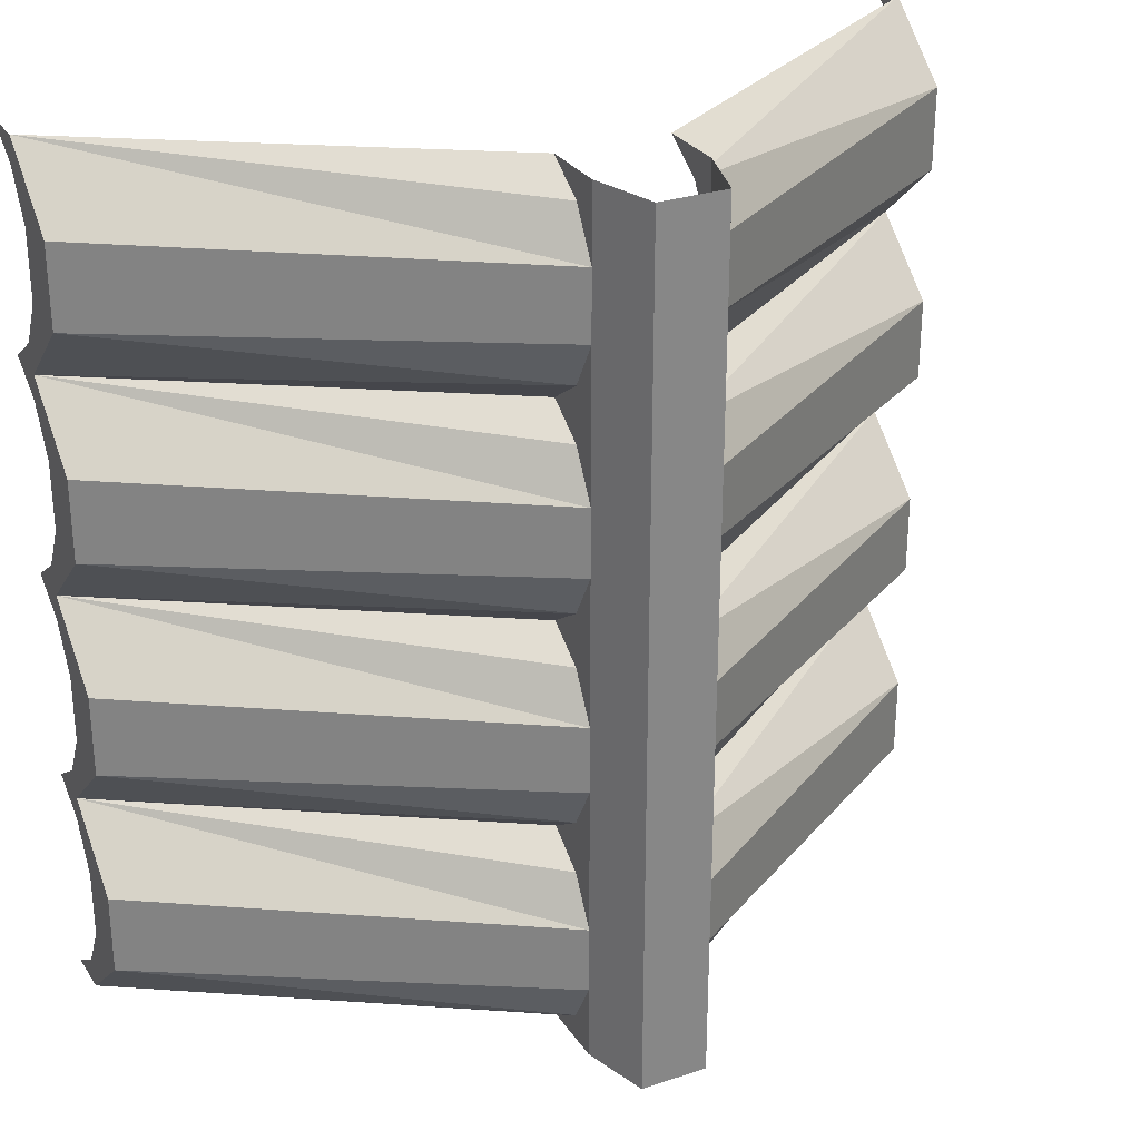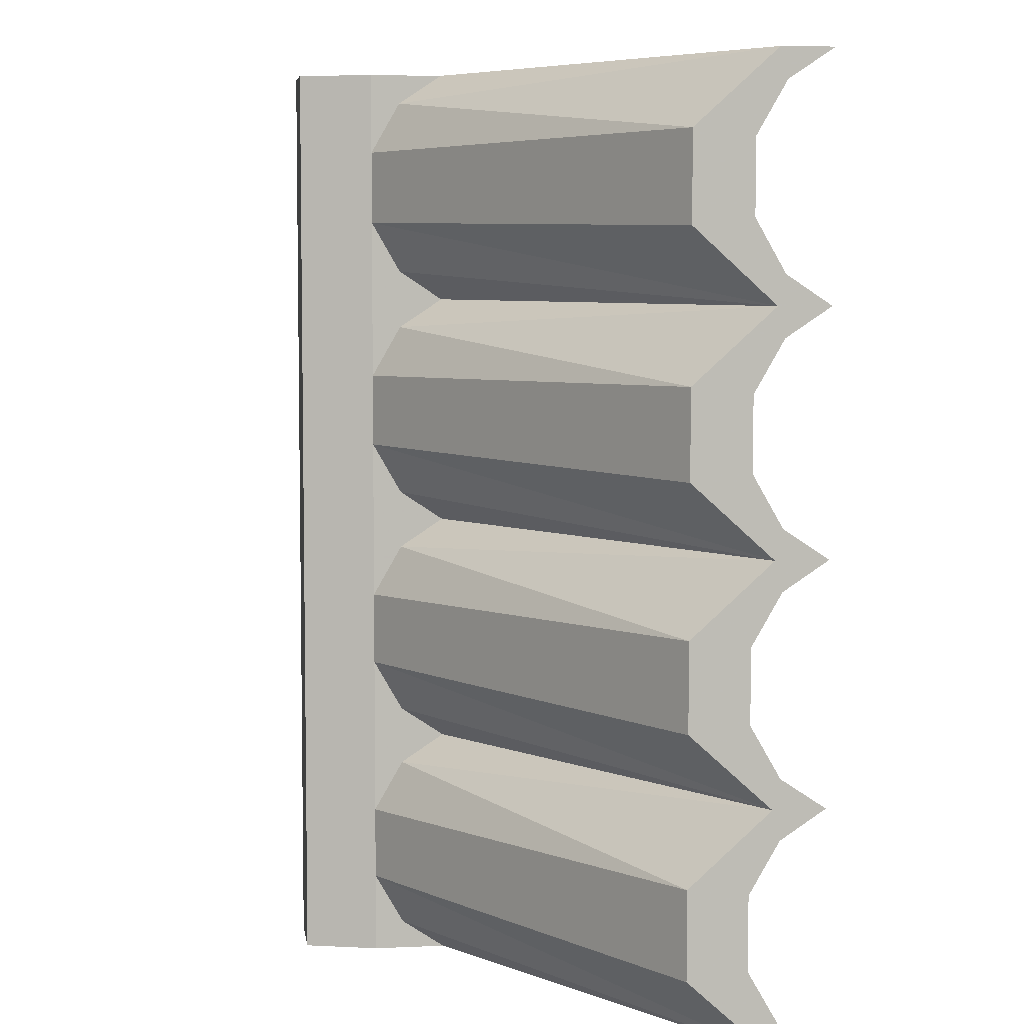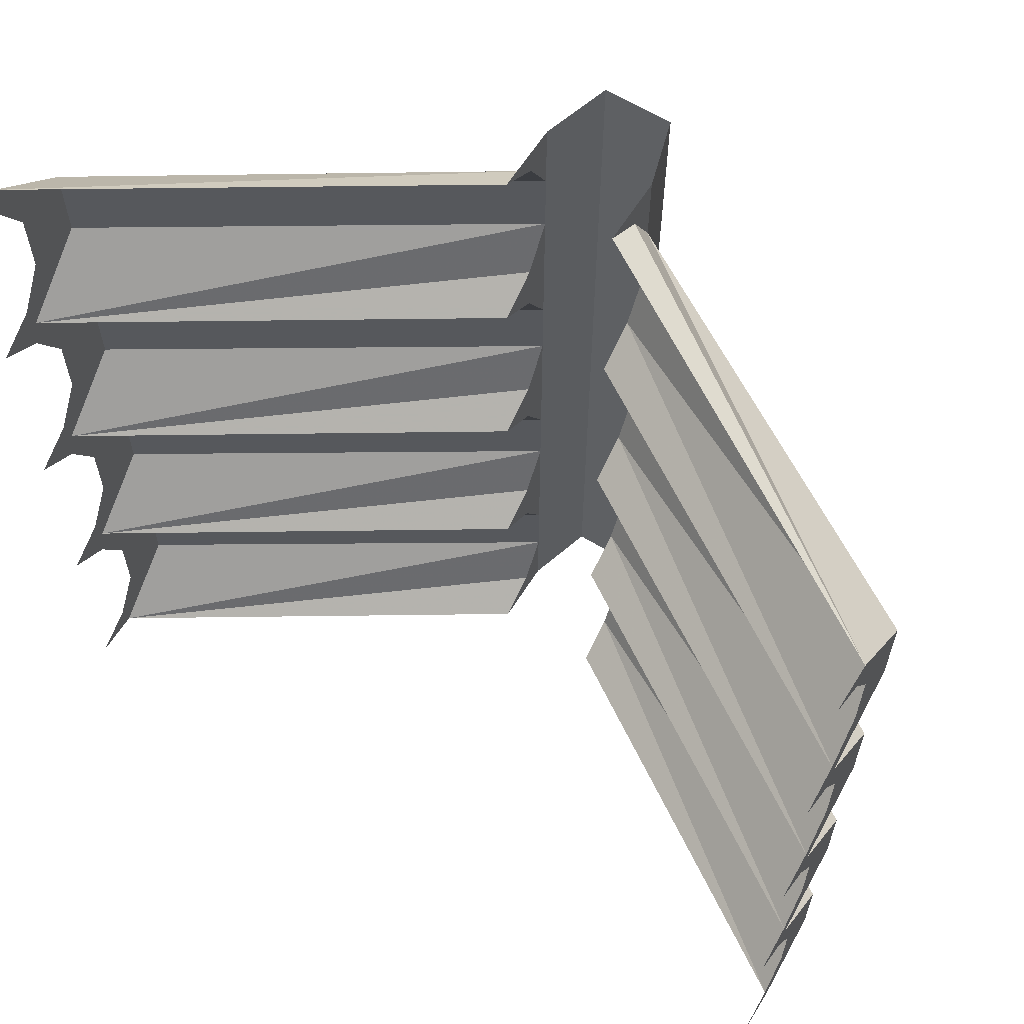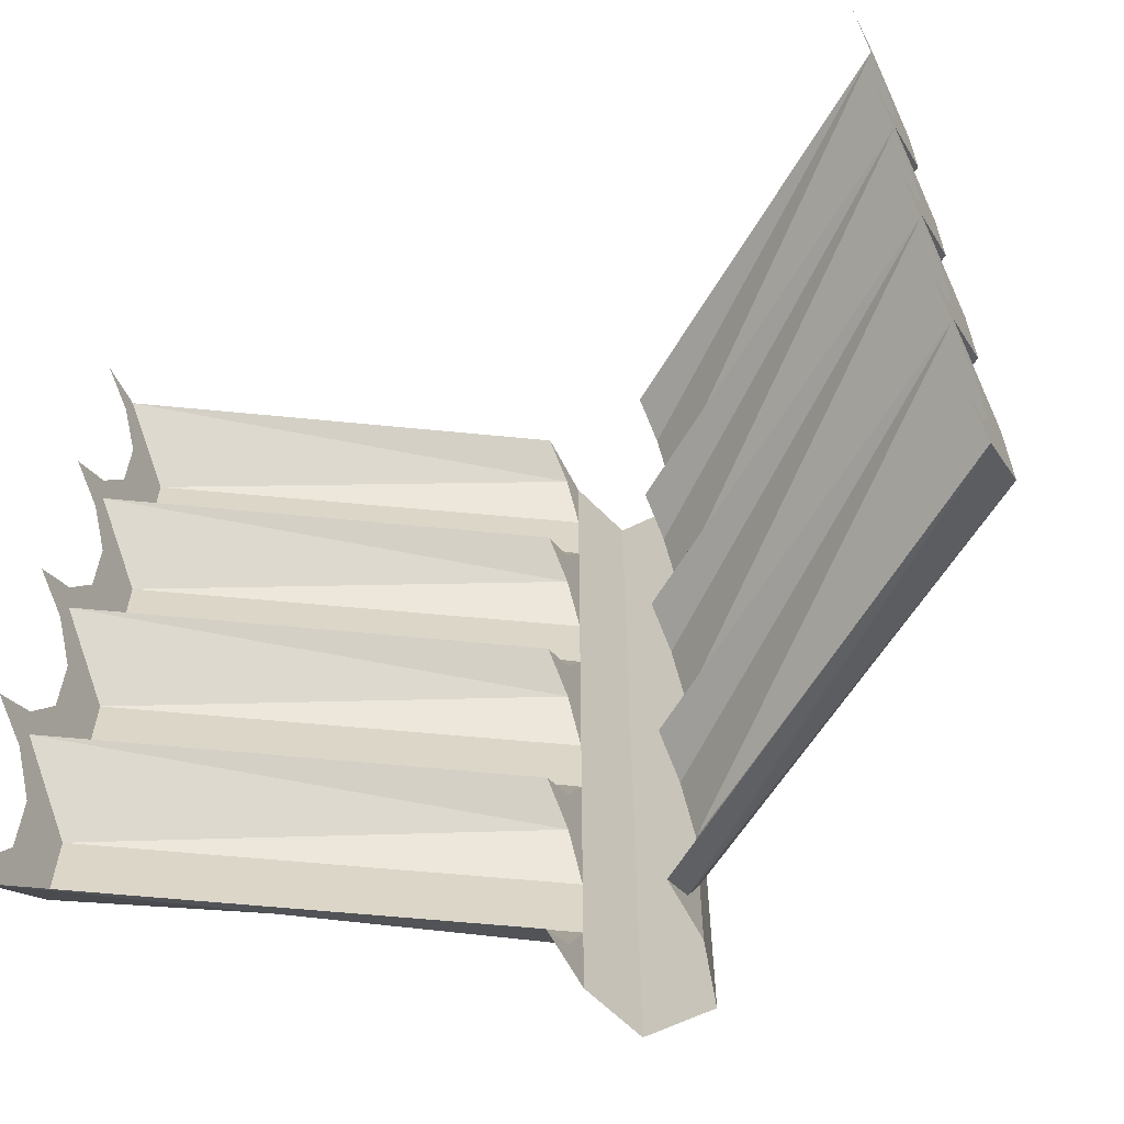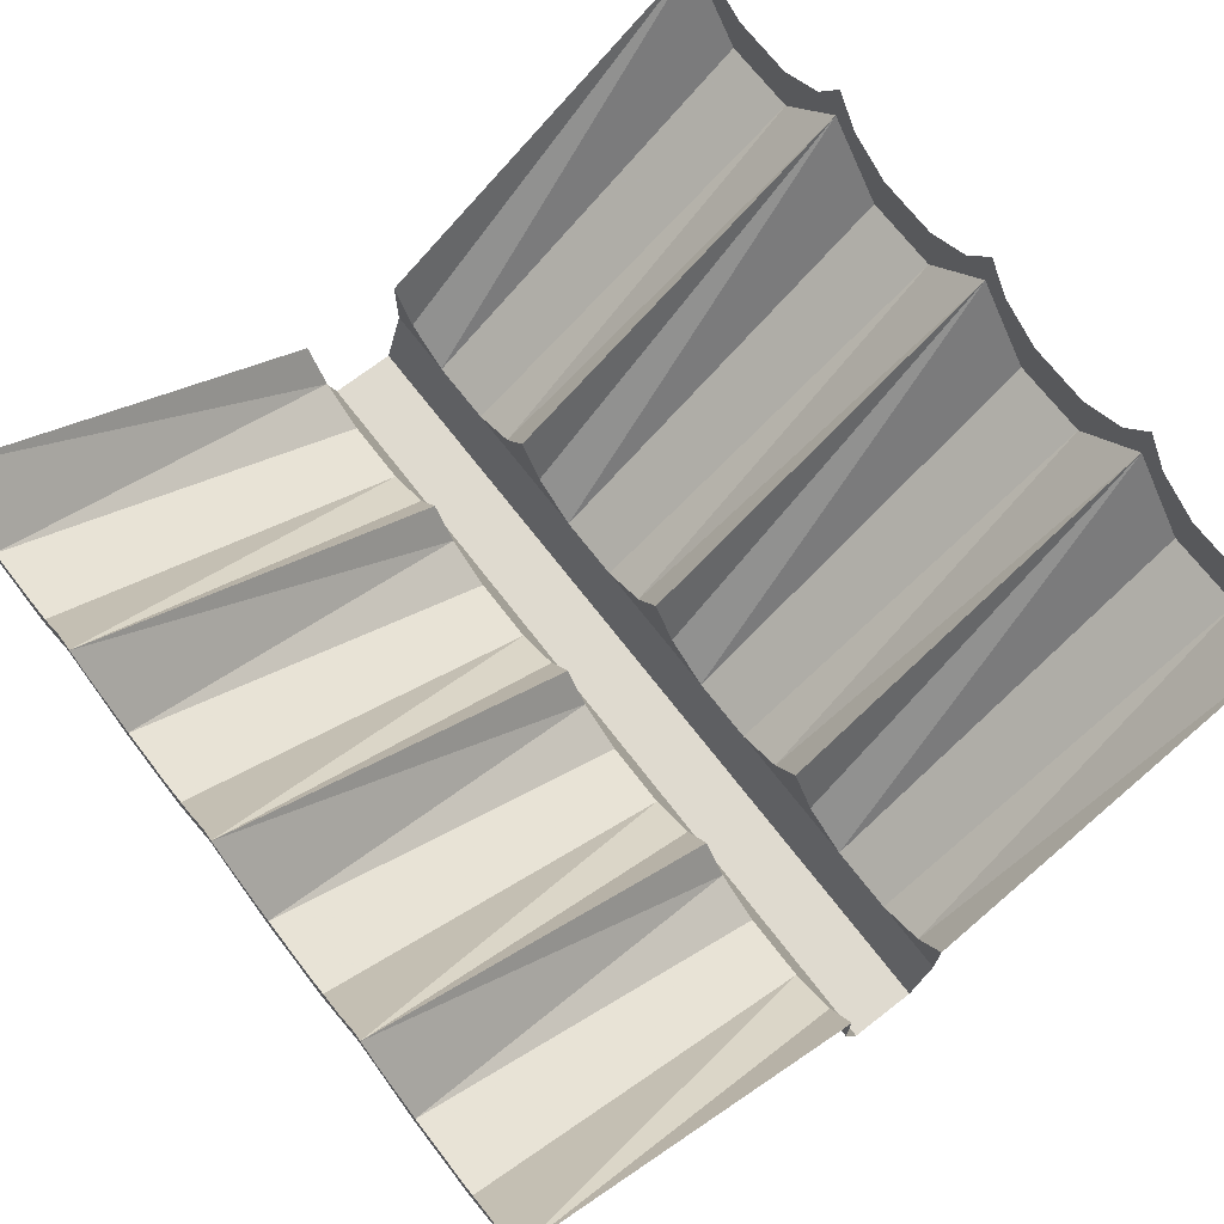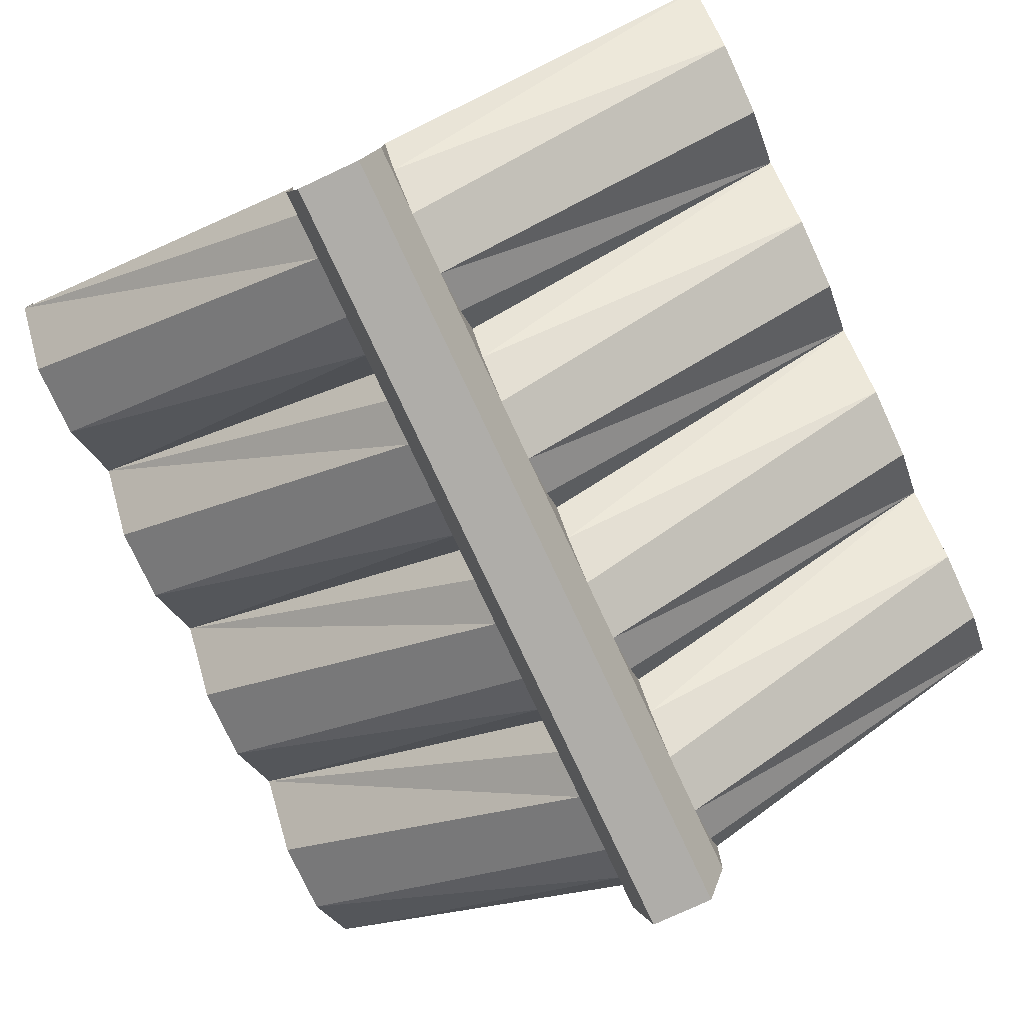
<metadata>
{"format":"obj","ext":"obj","renderer":"f3d","projection":"perspective","resolution":1024,"background":"white","views":[{"elev":28.3,"azim":-26.9,"up":"+Z"},{"elev":5.9,"azim":82.0,"up":"+Z"},{"elev":61.8,"azim":-148.0,"up":"+Z"},{"elev":-60.5,"azim":-153.0,"up":"+Z"},{"elev":70.8,"azim":142.3,"up":"+Y"},{"elev":-77.3,"azim":25.0,"up":"+Y"}]}
</metadata>
<code>
v -0.5 -4.055 0.5
v -0.5 -4 0.5
v -0.5 -4.047 0.4688
v -0.5 -4.078 0.4141
v -0.5 -4.141 0.4219
v -0.0625 -4.414 0.4141
v -0.0625 -4.383 0.4688
v -0.0625 -4.336 0.5
v -0.0625 -4.383 0.5
v -0.0625 -4.414 0.5
v -0.03906 -4.492 0.5
v -0.0625 -4.414 0.3359
v -0.03906 -4.492 0.25
v 0.03906 -4.492 0.5
v 0.03906 -4.492 0.25
v 0.0625 -4.414 0.4141
v 0.0625 -4.414 0.5
v 0.0625 -4.383 0.5
v 0.0625 -4.383 0.4688
v 0.0625 -4.336 0.5
v 0.5 -4.055 0.5
v 0.5 -4.141 0.4219
v 0.5 -4.047 0.4688
v 0.5 -4 0.5
v -0.5 -4.078 0.3359
v -0.5 -4.141 0.3281
v -0.5 -4 0.25
v -0.5 -4.055 0.25
v -0.5 -4.047 0.2812
v -0.5 -4.047 0.2188
v -0.5 -4.078 0.1641
v -0.5 -4.141 0.1719
v -0.0625 -4.414 0.1641
v -0.0625 -4.383 0.2188
v -0.0625 -4.336 0.25
v -0.0625 -4.383 0.2812
v -0.0625 -4.414 0.08594
v -0.03906 -4.492 0
v 0.03906 -4.492 0
v 0.0625 -4.414 0.1641
v 0.0625 -4.414 0.3359
v 0.5 -4.141 0.3281
v -0.5 -4.078 0.08594
v -0.5 -4.141 0.07812
v -0.5 -4 0
v -0.5 -4.055 0
v -0.5 -4.047 0.03125
v -0.5 -4.047 -0.03125
v -0.5 -4.078 -0.08594
v -0.5 -4.141 -0.07812
v -0.0625 -4.414 -0.08594
v -0.0625 -4.383 -0.03125
v -0.0625 -4.336 0
v -0.0625 -4.383 0.03125
v -0.0625 -4.414 -0.1641
v -0.03906 -4.492 -0.25
v 0.03906 -4.492 -0.25
v 0.0625 -4.414 -0.08594
v 0.0625 -4.414 0.08594
v 0.5 -4.141 0.07812
v 0.5 -4.141 0.1719
v 0.0625 -4.383 0.2188
v 0.0625 -4.383 0.2812
v 0.5 -4.055 0.25
v 0.5 -4.078 0.3359
v 0.5 -4.078 0.4141
v -0.5 -4.078 -0.1641
v -0.5 -4.141 -0.1719
v -0.5 -4 -0.25
v -0.5 -4.055 -0.25
v -0.5 -4.047 -0.2188
v -0.5 -4.047 -0.2812
v -0.5 -4.078 -0.3359
v -0.5 -4.141 -0.3281
v -0.0625 -4.414 -0.3359
v -0.0625 -4.383 -0.2812
v -0.0625 -4.336 -0.25
v -0.0625 -4.383 -0.2188
v -0.0625 -4.414 -0.4141
v -0.03906 -4.492 -0.5
v 0.03906 -4.492 -0.5
v 0.0625 -4.414 -0.3359
v 0.0625 -4.414 -0.1641
v 0.5 -4.141 -0.1719
v 0.5 -4.141 -0.07812
v 0.0625 -4.383 -0.03125
v 0.0625 -4.383 0.03125
v 0.5 -4.055 0
v 0.5 -4.078 0.08594
v 0.5 -4.078 0.1641
v 0.5 -4.047 0.2188
v 0.0625 -4.336 0.25
v -0.5 -4.078 -0.4141
v -0.5 -4.141 -0.4219
v -0.5 -4.055 -0.5
v -0.5 -4.047 -0.4688
v -0.5 -4 -0.5
v -0.0625 -4.383 -0.4688
v -0.0625 -4.383 -0.5
v -0.0625 -4.414 -0.5
v -0.0625 -4.336 -0.5
v 0.5 -4.055 -0.5
v 0.5 -4 -0.5
v 0.5 -4.047 -0.4688
v 0.5 -4.078 -0.4141
v 0.5 -4.141 -0.4219
v 0.0625 -4.414 -0.4141
v 0.0625 -4.383 -0.4688
v 0.0625 -4.336 -0.5
v 0.0625 -4.383 -0.5
v 0.0625 -4.414 -0.5
v 0.5 -4.141 -0.3281
v 0.0625 -4.383 -0.2812
v 0.0625 -4.383 -0.2188
v 0.5 -4.055 -0.25
v 0.5 -4.078 -0.1641
v 0.5 -4.078 -0.08594
v 0.5 -4.047 -0.03125
v 0.0625 -4.336 0
v 0.5 -4.078 -0.3359
v 0.5 -4.047 -0.2812
v 0.0625 -4.336 -0.25
v 0.5 -4 -0.25
v 0.5 -4.047 -0.2188
v 0.5 -4 0
v 0.5 -4.047 0.03125
v 0.5 -4 0.25
v 0.5 -4.047 0.2812
f 1 2 3
f 1 3 4
f 1 4 5
f 21 22 23
f 21 23 24
f 5 4 25
f 5 25 26
f 27 28 29
f 29 28 26
f 29 26 25
f 28 27 30
f 28 30 31
f 28 31 32
f 32 31 43
f 32 43 44
f 45 46 47
f 47 46 44
f 47 44 43
f 46 45 48
f 46 48 49
f 46 49 50
f 42 64 65
f 42 65 66
f 42 66 22
f 22 66 23
f 50 49 67
f 50 67 68
f 69 70 71
f 71 70 68
f 71 68 67
f 70 69 72
f 70 72 73
f 70 73 74
f 60 88 89
f 60 89 90
f 60 90 61
f 61 90 91
f 61 91 64
f 74 73 93
f 74 93 94
f 95 96 97
f 96 95 94
f 96 94 93
f 102 103 104
f 102 104 105
f 102 105 106
f 84 115 116
f 84 116 117
f 84 117 85
f 85 117 118
f 85 118 88
f 106 105 120
f 106 120 112
f 112 120 121
f 112 121 115
f 123 115 121
f 115 123 124
f 115 124 116
f 125 88 118
f 88 125 126
f 88 126 89
f 127 64 91
f 64 127 128
f 64 128 65
f 1 5 6
f 1 6 7
f 21 19 22
f 28 32 33
f 28 33 34
f 28 36 26
f 26 36 12
f 16 22 19
f 46 50 51
f 46 51 52
f 46 54 44
f 44 54 37
f 40 61 62
f 41 63 64
f 41 64 42
f 70 74 75
f 70 75 76
f 70 78 68
f 68 78 55
f 58 85 86
f 59 87 88
f 59 88 60
f 61 64 62
f 94 95 98
f 94 98 79
f 102 106 107
f 102 107 108
f 82 112 113
f 83 114 115
f 83 115 84
f 85 88 86
f 112 115 113
f 1 7 8
f 20 19 21
f 28 34 35
f 28 35 36
f 46 52 53
f 46 53 54
f 70 76 77
f 70 77 78
f 62 64 92
f 63 92 64
f 101 98 95
f 102 108 109
f 86 88 119
f 87 119 88
f 113 115 122
f 114 122 115
f 8 7 9
f 9 7 10
f 10 7 6
f 17 16 18
f 18 16 19
f 18 19 20
f 12 36 34
f 12 34 33
f 37 54 52
f 37 52 51
f 40 62 63
f 40 63 41
f 55 78 76
f 55 76 75
f 58 86 87
f 58 87 59
f 62 92 63
f 79 98 99
f 79 99 100
f 98 101 99
f 76 78 77
f 52 54 53
f 34 36 35
f 109 108 110
f 110 108 111
f 111 108 107
f 82 113 114
f 82 114 83
f 86 119 87
f 113 122 114
f 10 6 11
f 11 6 12
f 11 12 13
f 14 15 16
f 14 16 17
f 12 33 13
f 13 33 37
f 13 37 38
f 15 39 40
f 15 40 41
f 15 41 16
f 37 51 38
f 38 51 55
f 38 55 56
f 39 57 58
f 39 58 59
f 39 59 40
f 55 75 56
f 56 75 79
f 56 79 80
f 57 81 82
f 57 82 83
f 57 83 58
f 79 100 80
f 111 107 81
f 81 107 82
f 11 13 14
f 14 13 15
f 13 38 15
f 15 38 39
f 38 56 39
f 39 56 57
f 56 80 57
f 57 80 81
f 5 26 12
f 5 12 6
f 16 41 42
f 16 42 22
f 32 44 37
f 32 37 33
f 40 59 60
f 40 60 61
f 50 68 55
f 50 55 51
f 58 83 84
f 58 84 85
f 74 94 79
f 74 79 75
f 82 107 106
f 82 106 112

</code>
